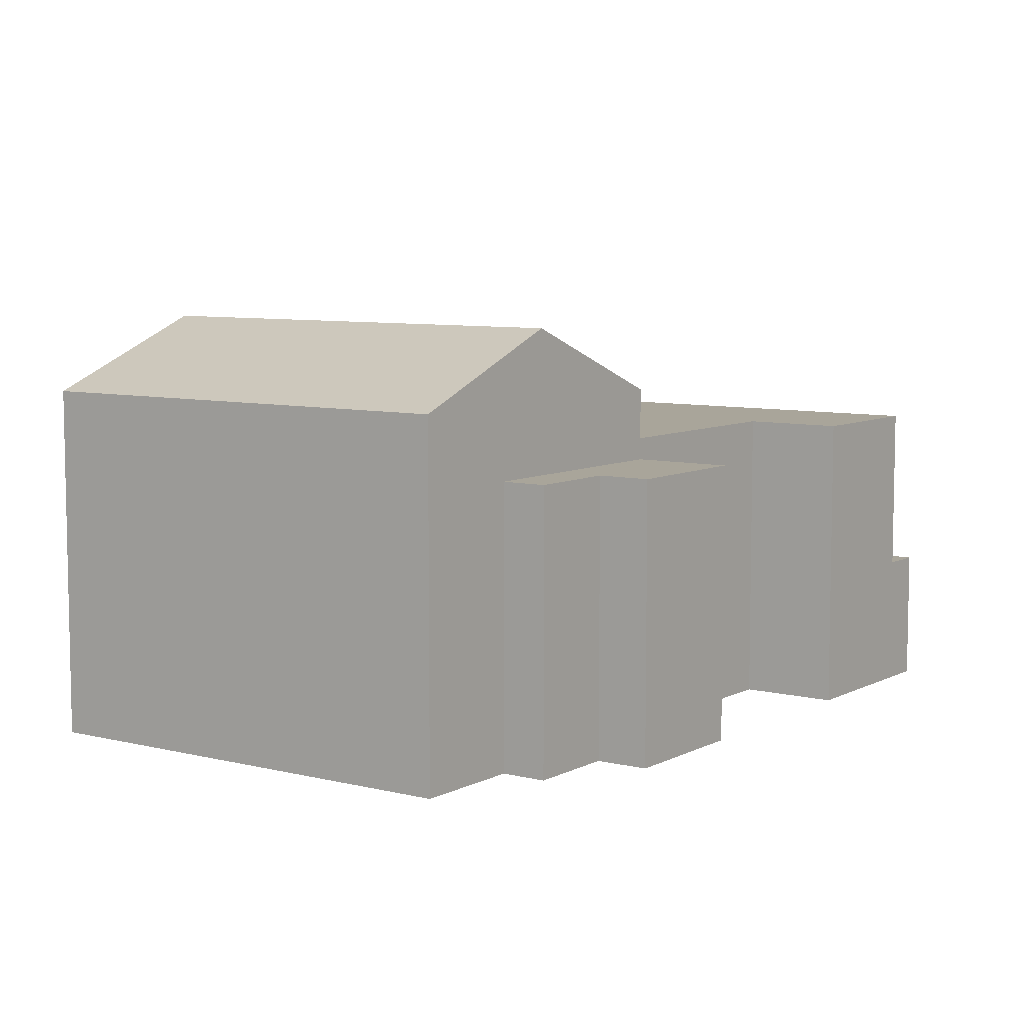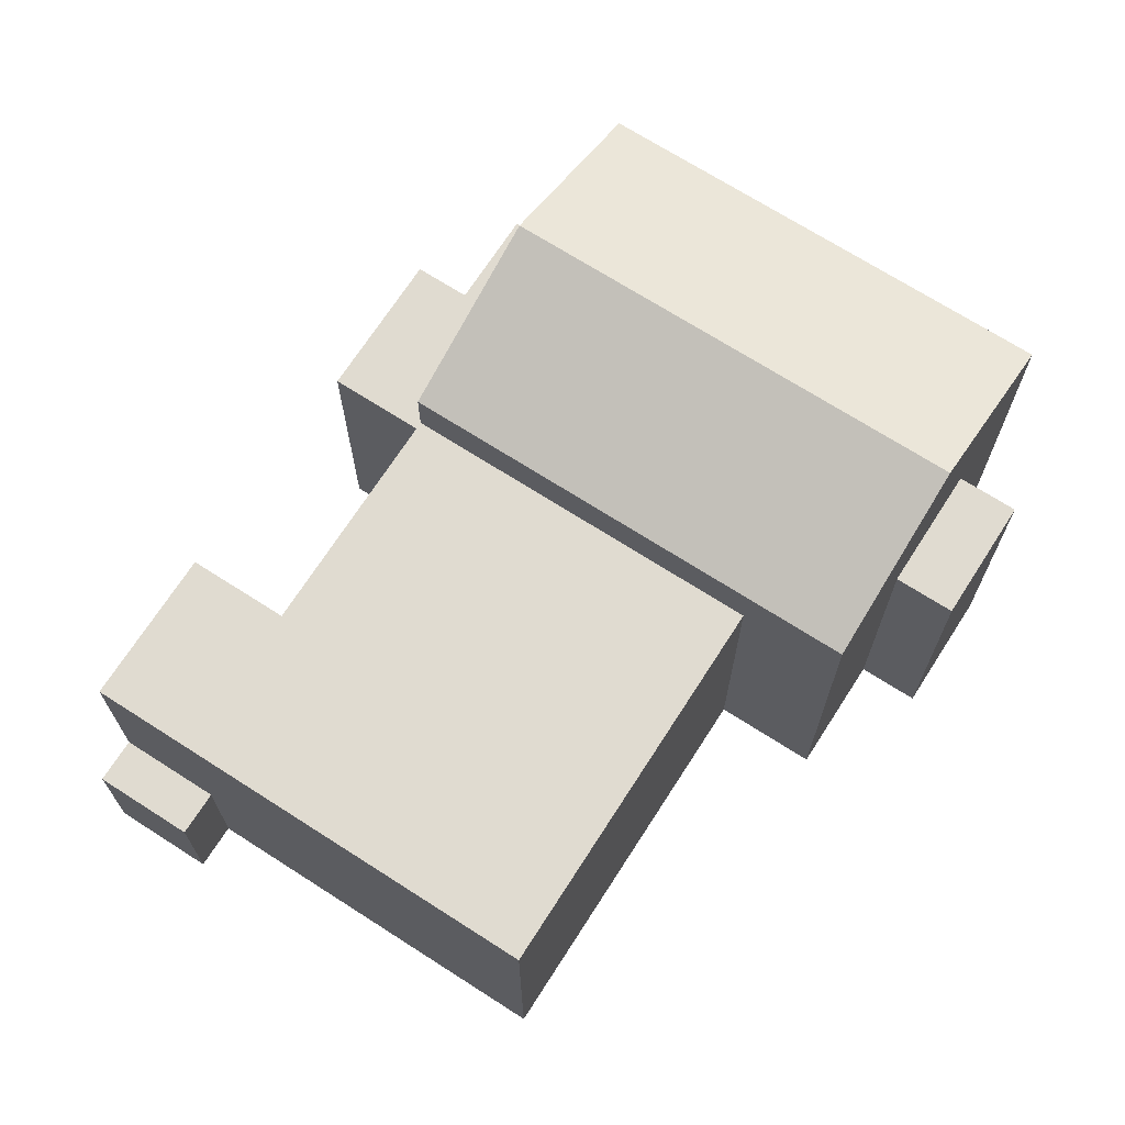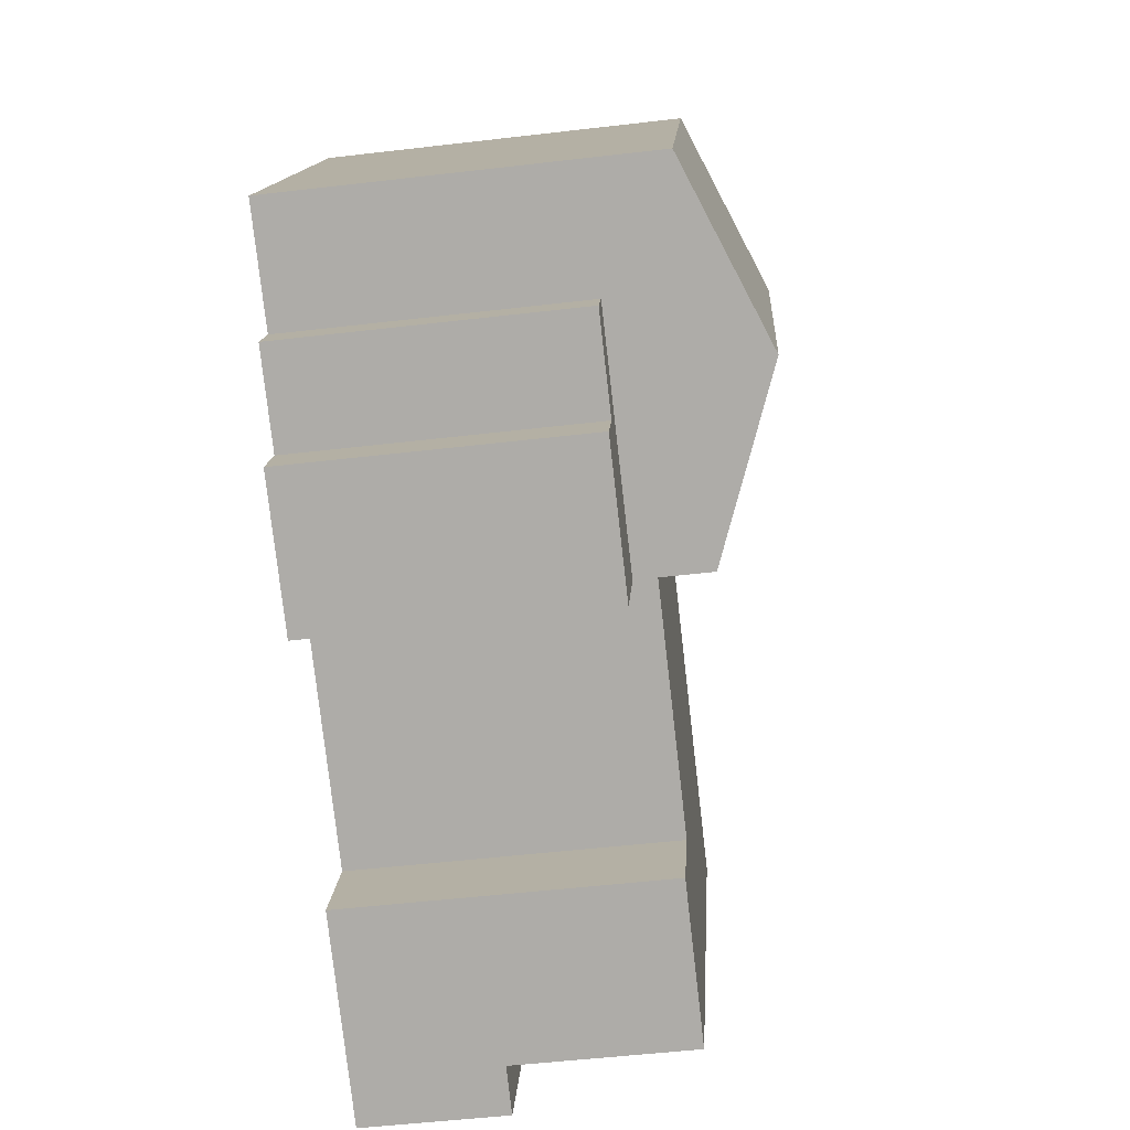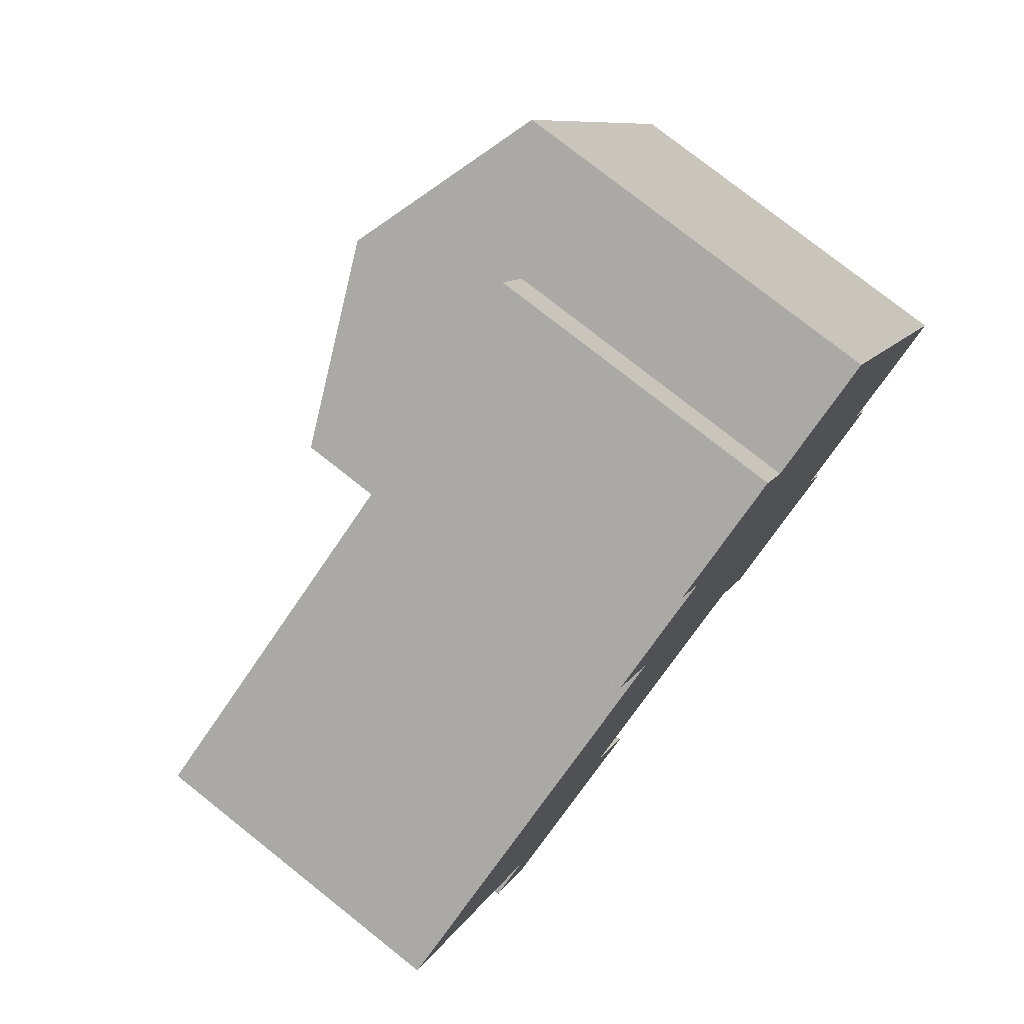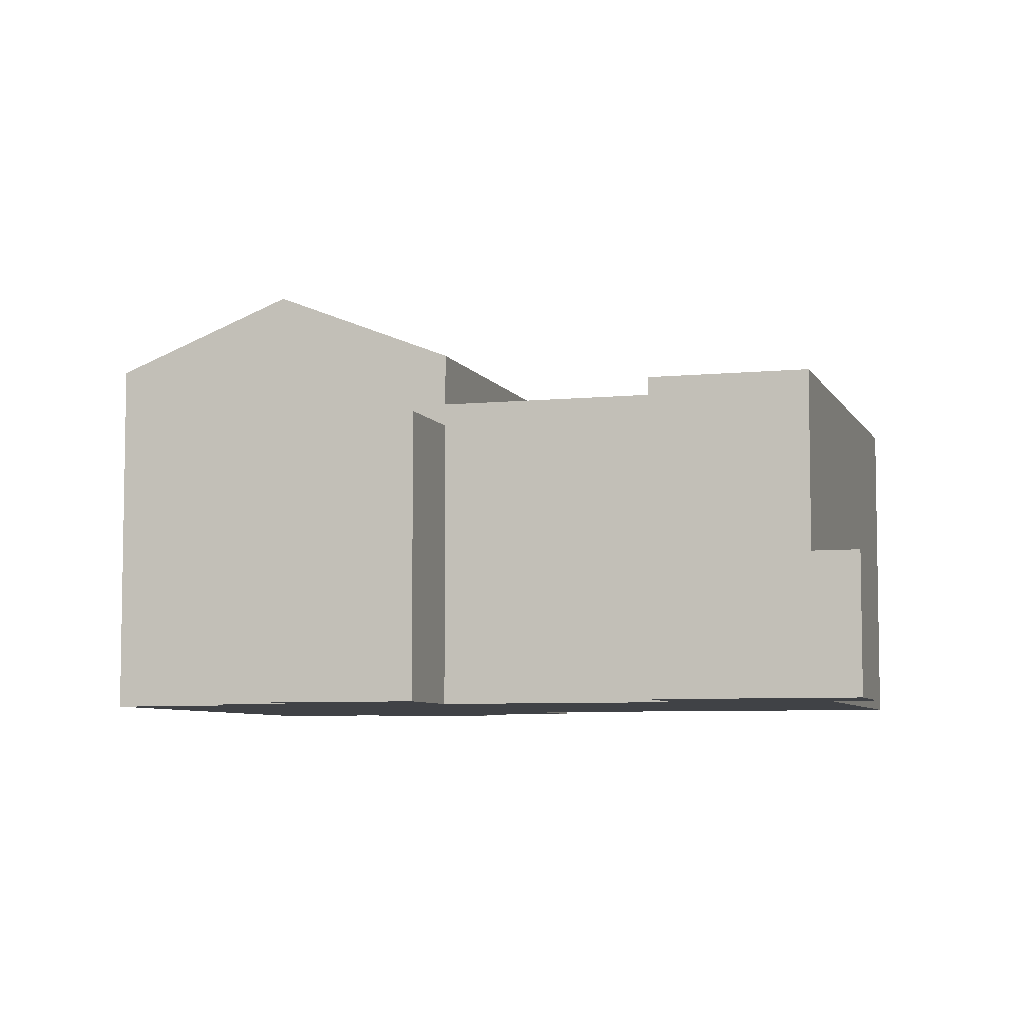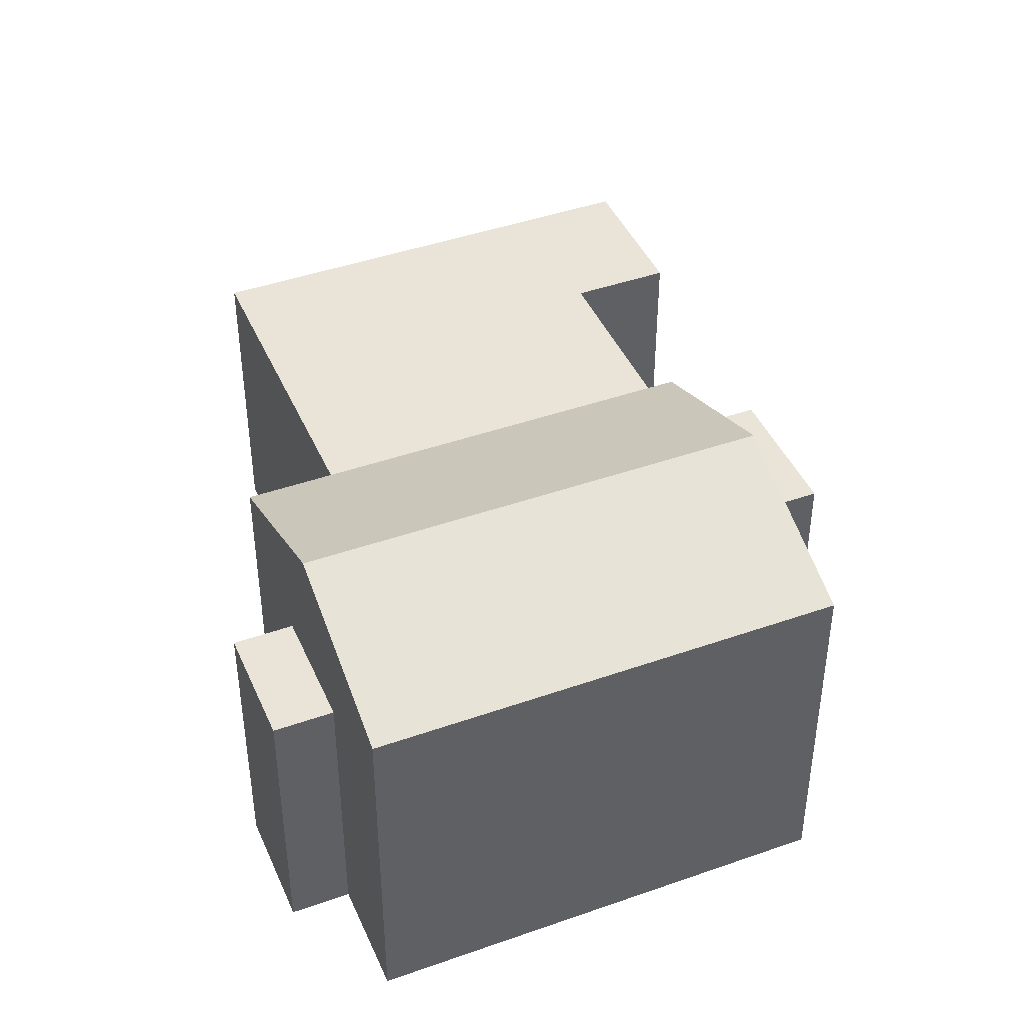
<metadata>
{"format":"obj","ext":"obj","renderer":"f3d","projection":"perspective","resolution":1024,"background":"white","views":[{"elev":7.5,"azim":98.9,"up":"+Y"},{"elev":69.8,"azim":-83.8,"up":"+Y"},{"elev":-51.2,"azim":97.3,"up":"+Z"},{"elev":77.3,"azim":-51.6,"up":"+Z"},{"elev":-6.4,"azim":170.1,"up":"+Y"},{"elev":43.3,"azim":40.9,"up":"+Y"}]}
</metadata>
<code>
v  15.34 9.71 -1.702
v  11.68 6.96 -3.53
v  11.68 8.11 -3.53
v  11.68 6.46 -3.53
v  14.1 6.46 -2.324
v  19.01 8.11 0.1274
v  16.62 6.46 -1.065
v  16.62 6.517e-17 -1.064
v  19.01 6.96 0.1274
v  19.01 6.46 0.1274
v  19.01 -7.814e-18 0.1276
v  6.862 3.631e-16 -5.929
v  6.862 6.96 -5.93
v  11.68 3.09 -3.53
v  11.68 2.162e-16 -3.53
v  7.885 6.96 -7.98
v  4.756 3.09 -9.54
v  4.756 6.96 -9.54
v  7.885 3.09 -7.98
v  3.832 6.123e-16 -10
v  3.832 3.09 -10
v  7.884 4.886e-16 -7.98
v  4.756 5.841e-16 -9.54
v  3.734 3.09 -7.489
v  3.734 6.96 -7.489
v  6.599e-05 3.09 -9.796e-05
v  0.0001486 6.96 -0.0002206
v  0 0 0
v  3.733 4.586e-16 -7.489
v  14.24 -5.937e-16 9.697
v  11.85 6.46 8.505
v  11.85 -5.208e-16 8.505
v  9.326 -4.437e-16 7.246
v  6.905 6.46 6.039
v  6.905 -3.698e-16 6.039
v  6.905 6.96 6.039
v  6.905 8.11 6.039
v  9.326 6.46 7.245
v  10.57 9.71 7.868
v  14.24 8.11 9.696
v  14.24 6.46 9.696
v  14.24 6.96 9.696
v  7.942 3.09 3.959
v  7.942 -2.424e-16 3.959
v  7.942 6.96 3.959
v  3.129 6.96 1.56
v  3.129 -9.551e-17 1.56
v  12.15 2.742e-16 -4.477
v  12.7 3.417e-16 -5.581
v  12.7 6.46 -5.581
v  12.15 6.46 -4.477
v  2.81 3.09 -7.95
v  2.81 4.868e-16 -7.95
v  17.09 1.232e-16 -2.012
v  15.14 6.46 -2.986
v  17.09 6.46 -2.012
v  15.14 1.829e-16 -2.986
v  11.24 -5.962e-16 9.736
v  8.712 6.46 8.477
v  8.712 -5.191e-16 8.477
v  11.24 6.46 9.736
v  15.69 2.504e-16 -4.09
v  15.69 6.46 -4.09
g defaultobject
f 1 2 3
f 2 1 4
f 4 1 5
f 5 1 6
f 5 6 7
f 7 6 8
f 8 6 9
f 8 9 10
f 8 10 11
f 2 12 13
f 12 2 4
f 12 4 14
f 12 14 15
f 16 17 18
f 17 16 19
f 17 20 21
f 20 17 19
f 20 19 22
f 20 22 23
f 18 24 25
f 24 18 17
f 25 26 27
f 26 25 28
f 28 25 29
f 29 25 24
f 30 31 32
f 33 34 35
f 34 33 36
f 36 33 37
f 37 33 38
f 37 38 39
f 39 38 31
f 39 31 40
f 40 31 41
f 41 31 30
f 40 41 42
f 35 43 44
f 43 35 34
f 43 34 45
f 45 3 2
f 3 45 37
f 37 45 34
f 37 34 36
f 11 41 30
f 41 11 42
f 42 11 40
f 40 11 6
f 6 11 10
f 6 10 9
f 46 43 45
f 43 46 44
f 44 46 47
f 47 46 27
f 47 27 26
f 47 26 28
f 22 13 12
f 13 22 19
f 13 19 16
f 14 48 15
f 48 14 49
f 49 14 50
f 50 14 4
f 50 4 51
f 29 52 53
f 52 29 24
f 20 52 21
f 52 20 53
f 54 55 56
f 55 54 57
f 54 7 8
f 7 54 56
f 58 59 60
f 59 58 61
f 33 59 38
f 59 33 60
f 32 61 58
f 61 32 31
f 62 55 57
f 55 62 63
f 62 50 63
f 50 62 49
f 23 12 20
f 12 23 22
f 62 57 49
f 54 8 57
f 20 29 53
f 29 20 30
f 30 20 12
f 30 12 15
f 30 15 11
f 11 15 8
f 8 15 48
f 8 48 49
f 8 49 57
f 29 47 28
f 47 29 44
f 44 29 32
f 32 29 30
f 44 33 35
f 33 44 58
f 58 44 32
f 58 60 33
f 2 46 45
f 46 2 27
f 27 2 13
f 27 13 25
f 25 13 16
f 25 16 18
f 7 55 5
f 55 7 56
f 5 51 4
f 51 5 50
f 50 5 63
f 63 5 55
f 24 21 52
f 21 24 17
f 61 38 59
f 38 61 31
f 3 39 1
f 39 3 37
f 6 39 40
f 39 6 1

</code>
